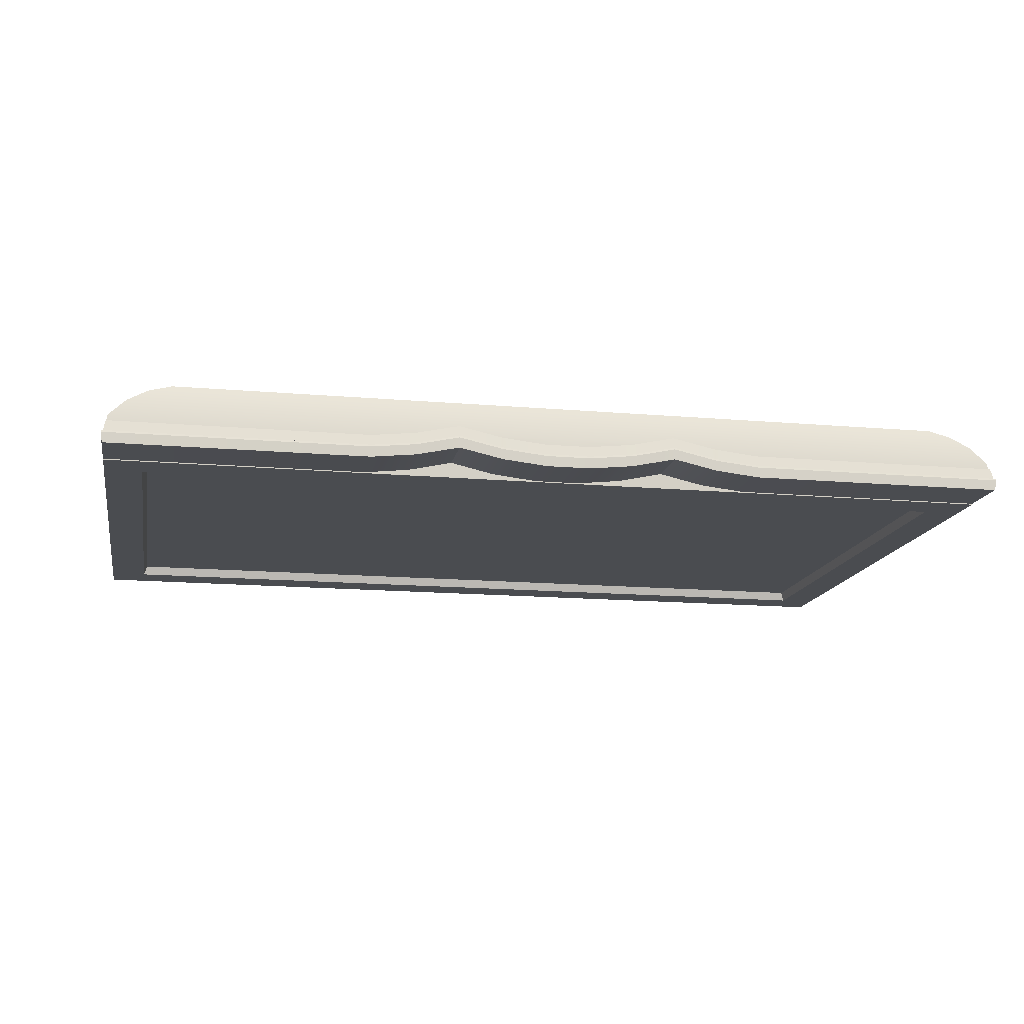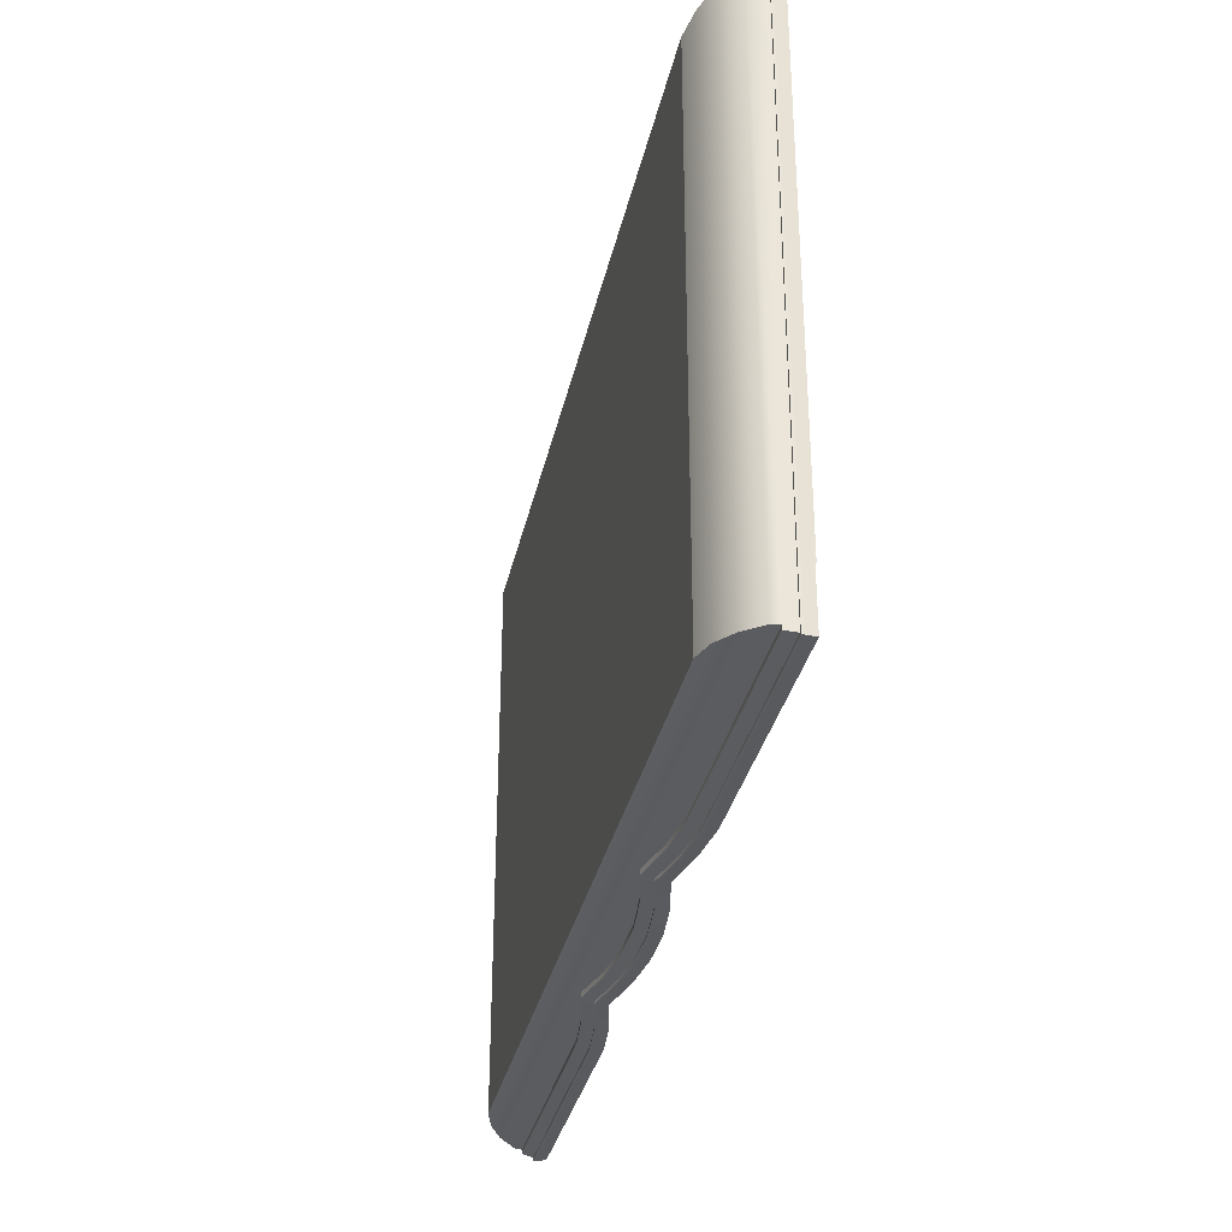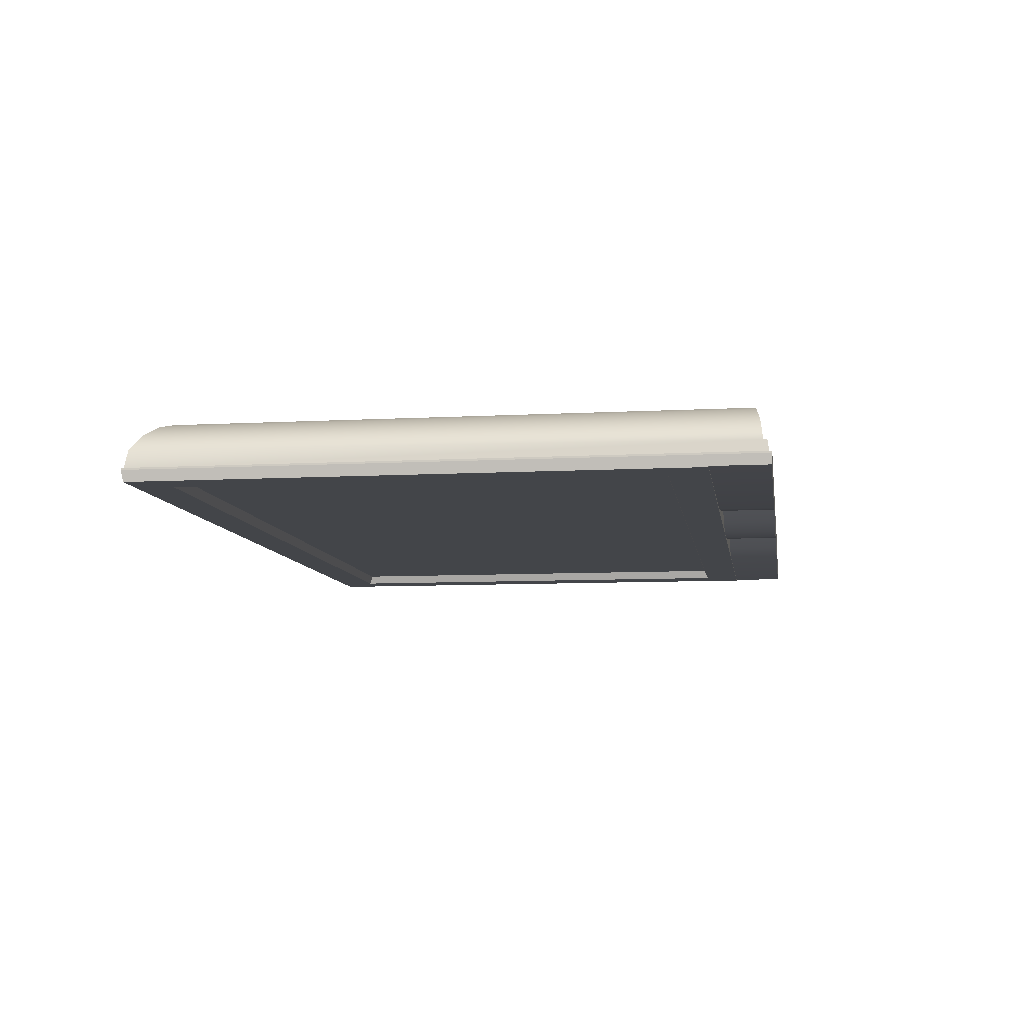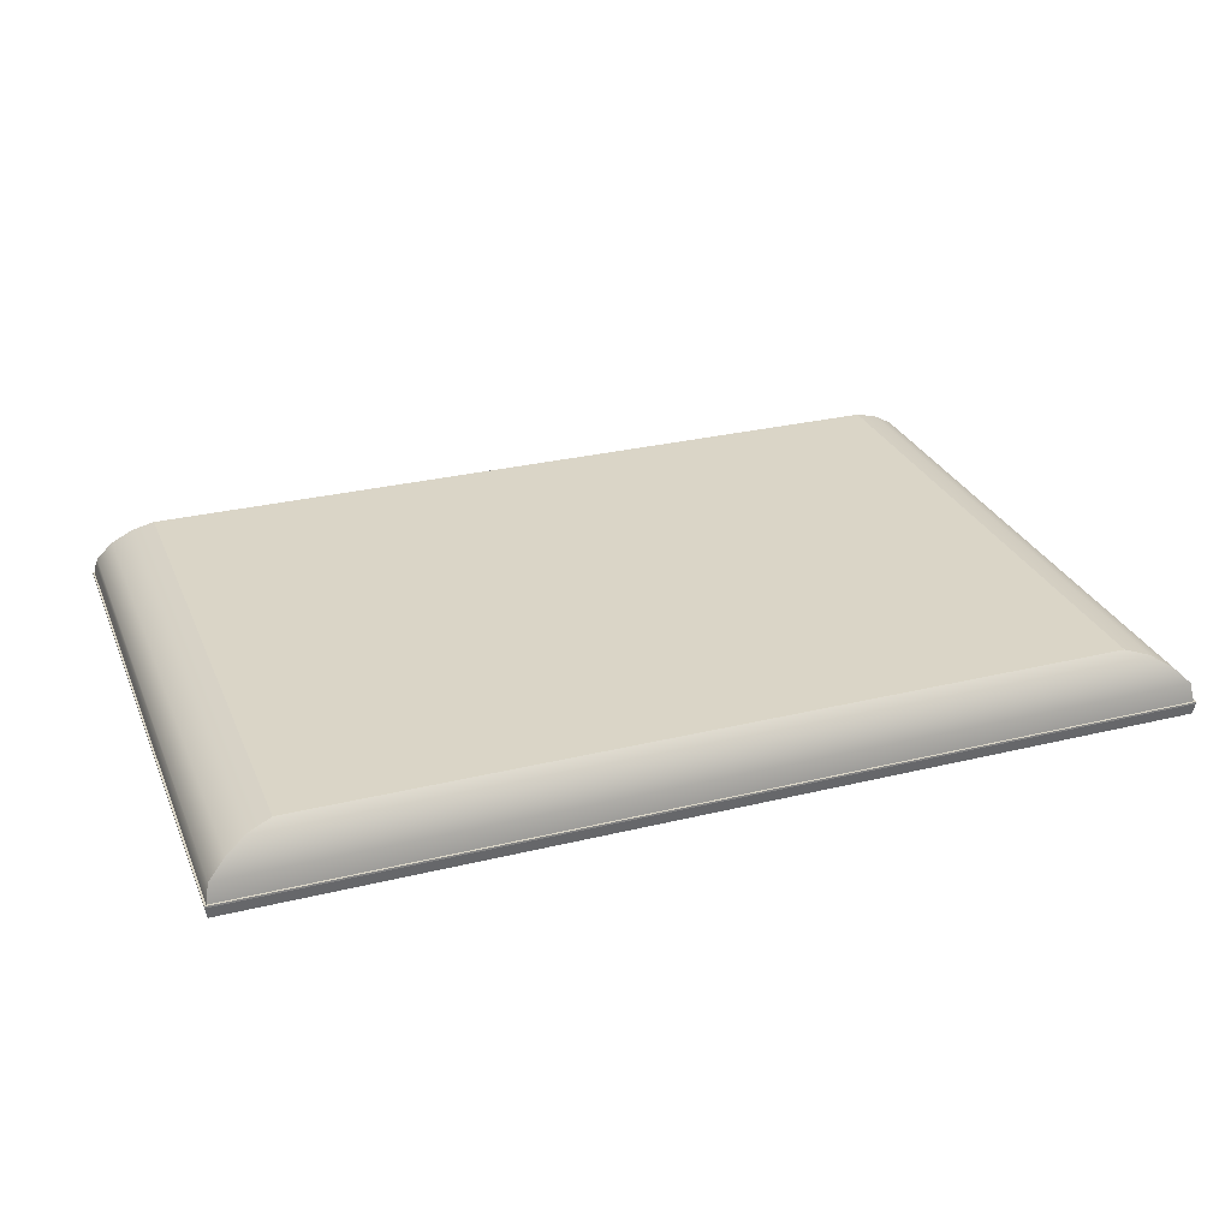
<metadata>
{"format":"obj","ext":"obj","renderer":"f3d","projection":"perspective","resolution":1024,"background":"white","views":[{"elev":-14.8,"azim":-10.8,"up":"+Z"},{"elev":-33.1,"azim":77.9,"up":"+Y"},{"elev":-8.6,"azim":-81.5,"up":"+Z"},{"elev":29.0,"azim":160.0,"up":"+Z"}]}
</metadata>
<code>
v -0.1014 -0.1007 0.00781
v -0.06181 -0.1007 -0.000871
v -0.1014 -0.09885 0.00781
v -0.1014 -0.101 0.006111
v -0.06181 -0.09885 -0.000871
v -0.1411 -0.09885 -0.000871
v -0.1411 -0.101 -0.00257
v -0.06181 -0.101 -0.00257
v -0.06181 -0.09716 0.009325
v -0.02147 -0.1007 -0.005237
v -0.1014 -0.09716 0.01801
v -0.1411 -0.1007 -0.000871
v -0.1411 -0.1004 -0.01192
v -0.1014 -0.1004 -0.003235
v -0.02147 -0.09716 0.004959
v -0.02147 -0.09885 -0.005237
v -0.1411 -0.09716 0.009325
v -0.1814 -0.09885 -0.005237
v -0.1814 -0.101 -0.006937
v -0.1814 -0.1004 -0.01628
v -0.02147 -0.101 -0.006937
v -0.06181 -0.1004 -0.01192
v -0.06181 -0.09346 0.009325
v -0.1014 -0.09244 0.01801
v -0.001185 -0.1007 -0.005237
v -0.1411 -0.09346 0.009325
v -0.1814 -0.1007 -0.005237
v -0.1411 -0.04974 -0.01192
v -0.1014 -0.05046 -0.003235
v -0.06181 -0.04974 -0.01192
v -0.001185 -0.09716 0.004959
v -0.02147 -0.09376 0.004959
v -0.0714 -0.09331 0.01143
v -0.1315 -0.09331 0.01143
v -0.001185 -0.09885 -0.005237
v -0.1814 -0.09716 0.004959
v -0.1814 -0.09376 0.004959
v -0.4175 -0.1007 -0.005237
v -0.4175 -0.101 -0.006937
v -0.416 -0.1004 -0.01628
v -0.1814 -0.04938 -0.01628
v -0.001185 -0.101 -0.006937
v -0.02147 -0.1004 -0.01628
v -0.02147 -0.04938 -0.01628
v -0.001185 -0.09331 0.01143
v -0.001185 -0.09133 0.02645
v -0.3974 -0.09133 0.02645
v -0.4139 -0.09716 0.004959
v -0.4158 -0.09885 -0.005237
v -0.1106 -0.0503 -0.005237
v -0.09231 -0.0503 -0.005237
v -0.001185 -0.09376 0.004959
v -0.4126 -0.09331 0.01143
v -0.4139 -0.09376 0.004959
v -0.4175 -0.0503 -0.005237
v -0.4175 -0.05015 -0.006937
v -0.416 -0.04938 -0.01628
v -0.001185 -0.1004 -0.01628
v -0.3788 -0.08865 0.0372
v -0.4126 0.4449 0.01143
v -0.4158 0.4478 -0.005237
v -0.4158 -0.0503 -0.005237
v -0.001185 -0.04938 -0.01628
v -0.001185 -0.08865 0.0372
v -0.3974 0.4381 0.02645
v -0.3582 -0.08696 0.04298
v -0.3788 0.43 0.0372
v -0.001185 0.4449 0.01143
v -0.001185 0.4478 -0.005237
v -0.001185 -0.08696 0.04298
v -0.001185 0.4381 0.02645
v -0.3582 0.4236 0.04298
v -0.001185 0.43 0.0372
v -0.001185 0.4236 0.04298
v 0.05944 -0.04974 -0.01192
v 0.0191 -0.04938 -0.01628
v 0.08994 -0.0503 -0.005237
v 0.09908 -0.05046 -0.003235
v 0.1082 -0.0503 -0.005237
v 0.1387 -0.04974 -0.01192
v 0.179 -0.04938 -0.01628
v 0.4136 -0.04938 -0.01628
v -0.3784 0.4104 -0.008636
v 0.3761 -0.01107 -0.008636
v -0.3784 -0.01107 -0.008636
v 0.3761 0.4104 -0.008636
v -0.3818 -0.01447 -0.01713
v -0.3818 0.4138 -0.01713
v 0.3795 -0.01447 -0.01713
v 0.3795 0.4138 -0.01713
v 0.4135 -0.0493 -0.01713
v -0.4158 0.4478 -0.01713
v 0.4135 0.4478 -0.01713
v -0.4158 -0.0493 -0.01713
v 0.4136 -0.04938 -0.01628
v 0.179 -0.04938 -0.01628
v -0.416 -0.04938 -0.01628
v -0.4175 0.4495 -0.006937
v 0.4152 0.4495 -0.006937
v 0.0191 -0.04938 -0.01628
v -0.1814 -0.04938 -0.01628
v 0.4152 -0.05015 -0.006937
v 0.4135 -0.0503 -0.005237
v -0.001185 -0.04938 -0.01628
v -0.4175 -0.05015 -0.006937
v -0.02147 -0.04938 -0.01628
v -0.4158 -0.0503 -0.005237
v 0.4152 0.4495 -0.005237
v 0.4152 -0.0503 -0.005237
v 0.1082 -0.0503 -0.005237
v -0.09231 -0.0503 -0.005237
v -0.4175 -0.0503 -0.005237
v -0.4175 0.4495 -0.005237
v -0.1106 -0.0503 -0.005237
v -0.4158 0.4478 -0.005237
v 0.4135 0.4478 -0.005237
v 0.08994 -0.0503 -0.005237
v -0.1014 -0.05046 -0.003235
v 0.09908 -0.05046 -0.003235
v 0.09908 -0.09885 0.00781
v 0.05944 -0.1007 -0.000871
v 0.09908 -0.1007 0.00781
v 0.05944 -0.09885 -0.000871
v 0.09908 -0.101 0.006111
v 0.1387 -0.09885 -0.000871
v 0.05944 -0.09716 0.009325
v 0.0191 -0.1007 -0.005237
v 0.05944 -0.101 -0.00257
v 0.1387 -0.101 -0.00257
v 0.1387 -0.1007 -0.000871
v 0.09908 -0.09716 0.01801
v 0.0191 -0.09716 0.004959
v 0.0191 -0.09885 -0.005237
v 0.09908 -0.1004 -0.003235
v 0.1387 -0.1004 -0.01192
v 0.179 -0.09885 -0.005237
v 0.1387 -0.09716 0.009325
v 0.09908 -0.09244 0.01801
v 0.05944 -0.09346 0.009325
v 0.0191 -0.101 -0.006937
v 0.05944 -0.1004 -0.01192
v 0.179 -0.101 -0.006937
v 0.179 -0.1004 -0.01628
v 0.179 -0.1007 -0.005237
v 0.1387 -0.09346 0.009325
v 0.06903 -0.09331 0.01143
v 0.1291 -0.09331 0.01143
v 0.0191 -0.09376 0.004959
v 0.09908 -0.05046 -0.003235
v 0.4152 -0.1007 -0.005237
v 0.179 -0.09716 0.004959
v 0.179 -0.09376 0.004959
v 0.395 -0.09133 0.02645
v 0.0191 -0.1004 -0.01628
v 0.4152 -0.101 -0.006937
v 0.4136 -0.1004 -0.01628
v 0.179 -0.04938 -0.01628
v 0.4135 -0.09885 -0.005237
v 0.4115 -0.09716 0.004959
v 0.4103 -0.09331 0.01143
v 0.08994 -0.0503 -0.005237
v 0.1082 -0.0503 -0.005237
v 0.4152 -0.0503 -0.005237
v 0.4115 -0.09376 0.004959
v 0.3765 -0.08865 0.0372
v 0.4103 0.4449 0.01143
v 0.4152 -0.05015 -0.006937
v 0.4136 -0.04938 -0.01628
v 0.4135 -0.0503 -0.005237
v 0.4135 0.4478 -0.005237
v 0.395 0.4381 0.02645
v 0.3558 -0.08696 0.04298
v 0.3765 0.43 0.0372
v 0.3558 0.4236 0.04298
v -0.09231 -0.0503 -0.005237
v -0.1814 -0.04938 -0.01628
v -0.416 -0.04938 -0.01628
g mesh1_mesh1-geometry
f 1 2 3
f 1 4 2
f 5 3 2
f 3 6 1
f 4 1 7
f 8 2 4
f 5 9 3
f 2 10 5
f 3 11 6
f 12 1 6
f 12 7 1
f 7 13 4
f 2 8 10
f 4 14 8
f 9 5 15
f 11 3 9
f 16 5 10
f 17 6 11
f 6 18 12
f 7 12 19
f 13 7 20
f 14 4 13
f 21 10 8
f 22 8 14
f 16 15 5
f 9 15 23
f 11 9 24
f 10 25 16
f 6 17 18
f 17 11 26
f 27 12 18
f 27 19 12
f 19 20 7
f 13 20 28
f 14 13 29
f 10 21 25
f 8 22 21
f 22 14 30
f 15 16 31
f 32 23 15
f 23 33 9
f 33 24 9
f 24 34 11
f 35 16 25
f 36 18 17
f 34 26 11
f 26 37 17
f 27 18 38
f 19 27 39
f 20 19 40
f 41 28 20
f 28 29 13
f 29 30 14
f 42 25 21
f 43 21 22
f 30 44 22
f 35 31 16
f 15 31 32
f 32 45 23
f 33 23 45
f 33 46 24
f 24 47 34
f 36 48 18
f 36 17 37
f 26 34 37
f 49 38 18
f 38 39 27
f 39 40 19
f 20 40 41
f 50 29 28
f 51 30 29
f 21 43 42
f 43 22 44
f 52 32 31
f 52 45 32
f 45 46 33
f 46 47 24
f 53 34 47
f 48 36 54
f 49 18 48
f 37 54 36
f 34 53 37
f 55 38 49
f 38 55 39
f 39 56 40
f 57 41 40
f 58 42 43
f 43 44 58
f 47 46 59
f 53 47 60
f 54 61 48
f 49 48 62
f 54 37 53
f 62 55 49
f 56 39 55
f 57 40 56
f 63 58 44
f 64 59 46
f 47 59 65
f 65 60 47
f 53 60 54
f 61 54 60
f 61 62 48
f 59 64 66
f 67 65 59
f 60 65 68
f 61 60 69
f 70 66 64
f 59 66 67
f 65 67 71
f 71 68 65
f 68 69 60
f 66 70 72
f 72 67 66
f 73 71 67
f 74 72 70
f 72 74 67
f 73 67 74
g mesh1_mesh1-geometry
f 3 2 1
f 2 4 1
f 2 3 5
f 1 6 3
f 7 1 4
f 4 2 8
f 3 9 5
f 5 10 2
f 6 11 3
f 6 1 12
f 1 7 12
f 4 13 7
f 10 8 2
f 8 14 4
f 15 5 9
f 9 3 11
f 10 5 16
f 11 6 17
f 12 18 6
f 19 12 7
f 20 7 13
f 13 4 14
f 8 10 21
f 14 8 22
f 5 15 16
f 23 15 9
f 24 9 11
f 16 25 10
f 18 17 6
f 26 11 17
f 18 12 27
f 12 19 27
f 7 20 19
f 28 20 13
f 29 13 14
f 25 21 10
f 21 22 8
f 30 14 22
f 31 16 15
f 15 23 32
f 9 33 23
f 9 24 33
f 11 34 24
f 25 16 35
f 17 18 36
f 11 26 34
f 17 37 26
f 38 18 27
f 39 27 19
f 40 19 20
f 20 28 41
f 13 29 28
f 14 30 29
f 21 25 42
f 22 21 43
f 22 44 30
f 16 31 35
f 32 31 15
f 23 45 32
f 23 34 32
f 32 34 23
f 45 23 33
f 33 34 23
f 23 34 33
f 24 34 33
f 33 34 24
f 24 46 33
f 34 47 24
f 18 48 36
f 37 17 36
f 37 34 26
f 34 26 32
f 32 26 34
f 37 32 26
f 26 32 37
f 18 38 49
f 27 39 38
f 19 40 39
f 41 40 20
f 28 29 50
f 29 30 51
f 42 43 21
f 44 22 43
f 31 32 52
f 32 45 52
f 33 46 45
f 24 47 46
f 47 34 53
f 54 36 48
f 48 18 49
f 36 54 37
f 37 53 34
f 49 38 55
f 39 55 38
f 40 56 39
f 40 41 57
f 43 42 58
f 58 44 43
f 59 46 47
f 60 47 53
f 48 61 54
f 62 48 49
f 53 37 54
f 49 55 62
f 55 39 56
f 56 40 57
f 44 58 63
f 46 59 64
f 65 59 47
f 47 60 65
f 54 60 53
f 60 54 61
f 48 62 61
f 66 64 59
f 59 65 67
f 68 65 60
f 69 60 61
f 64 66 70
f 67 66 59
f 71 67 65
f 65 68 71
f 60 69 68
f 72 70 66
f 66 67 72
f 67 71 73
f 70 72 74
f 67 74 72
f 74 67 73
g mesh2_mesh2-geometry
l 75 76
l 77 75
l 76 63
l 78 77
l 78 79
l 80 79
l 81 80
l 82 81
g mesh3_mesh3-geometry
f 83 84 85
f 84 83 86
g mesh3_mesh3-geometry
f 85 84 83
f 86 83 84
f 85 87 84
f 85 83 87
f 83 86 88
f 84 89 86
f 89 84 87
f 88 87 83
f 90 88 86
f 90 86 89
f 87 91 89
f 88 92 87
f 90 92 88
f 90 89 93
f 93 89 91
f 91 87 94
f 92 94 87
f 92 90 93
f 91 95 93
f 94 96 91
f 94 92 97
f 92 93 98
f 99 93 95
f 95 91 96
f 100 96 94
f 98 97 92
f 97 101 94
f 99 98 93
f 102 99 95
f 95 103 96
f 96 103 95
f 80 96 100
f 104 100 94
f 105 97 98
f 101 106 94
f 101 107 97
f 97 107 101
f 99 108 98
f 102 109 99
f 102 103 95
f 95 103 102
f 96 103 110
f 110 103 96
f 96 110 80
f 80 110 96
f 75 80 100
f 100 111 104
f 104 111 100
f 106 104 94
f 97 112 105
f 105 112 97
f 105 98 112
f 30 106 101
f 28 107 101
f 101 107 28
f 97 107 112
f 112 107 97
f 113 98 108
f 108 99 109
f 103 102 109
f 109 102 103
f 110 80 75
f 75 111 100
f 100 111 75
f 104 111 106
f 106 111 104
f 113 112 98
f 106 111 30
f 30 111 106
f 28 30 101
f 107 28 114
f 114 28 107
f 107 112 115
f 108 115 113
f 108 109 116
f 103 116 109
f 117 110 75
f 111 75 117
f 117 75 111
f 113 115 112
f 111 30 28
f 114 118 28
f 115 108 116
f 119 110 117
f 118 111 28
g mesh3_mesh3-geometry
f 84 87 85
f 87 83 85
f 88 86 83
f 86 89 84
f 87 84 89
f 83 87 88
f 86 88 90
f 89 86 90
f 89 91 87
f 87 92 88
f 88 92 90
f 93 89 90
f 91 89 93
f 94 87 91
f 87 94 92
f 93 90 92
f 93 95 91
f 91 96 94
f 97 92 94
f 98 93 92
f 95 93 99
f 96 91 95
f 94 96 100
f 92 97 98
f 94 101 97
f 93 98 99
f 95 99 102
f 100 96 80
f 94 100 104
f 98 97 105
f 94 106 101
f 98 108 99
f 99 109 102
f 100 80 75
f 94 104 106
f 112 98 105
f 101 106 30
f 108 98 113
f 109 99 108
f 75 80 110
f 98 112 113
f 101 30 28
f 115 112 107
f 113 115 108
f 116 109 108
f 109 116 103
f 75 110 117
f 112 115 113
f 28 30 111
f 28 118 114
f 116 108 115
f 117 110 119
f 28 111 118
g mesh4_mesh4-geometry
l 112 107
g mesh5_mesh5-geometry
l 103 109
g mesh6_mesh6-geometry
l 95 102
g mesh7_mesh7-geometry
f 120 121 122
f 121 120 123
f 121 124 122
f 122 125 120
f 120 126 123
f 123 127 121
f 124 121 128
f 129 122 124
f 125 122 130
f 125 131 120
f 126 120 131
f 132 123 126
f 127 123 133
f 127 128 121
f 128 134 124
f 122 129 130
f 124 135 129
f 130 136 125
f 131 125 137
f 138 126 131
f 123 132 133
f 139 132 126
f 133 25 127
f 128 127 140
f 134 128 141
f 135 124 134
f 142 130 129
f 143 129 135
f 136 130 144
f 136 137 125
f 145 131 137
f 126 138 146
f 131 147 138
f 31 133 132
f 132 139 148
f 126 146 139
f 25 133 35
f 25 140 127
f 140 141 128
f 75 134 141
f 149 135 134
f 130 142 144
f 129 143 142
f 80 143 135
f 150 136 144
f 137 136 151
f 131 145 147
f 137 152 145
f 138 46 146
f 147 153 138
f 133 31 35
f 148 31 132
f 139 45 148
f 45 139 146
f 140 25 42
f 141 140 154
f 134 75 149
f 141 76 75
f 135 149 80
f 155 144 142
f 156 142 143
f 143 80 157
f 136 150 158
f 144 155 150
f 136 159 151
f 152 137 151
f 152 147 145
f 138 153 46
f 146 46 45
f 153 147 160
f 31 148 52
f 148 45 52
f 42 154 140
f 76 141 154
f 149 75 161
f 80 149 162
f 142 156 155
f 157 156 143
f 158 150 163
f 159 136 158
f 155 163 150
f 164 151 159
f 151 164 152
f 152 160 147
f 165 46 153
f 166 153 160
f 154 42 58
f 58 76 154
f 156 167 155
f 156 157 168
f 158 163 169
f 169 159 158
f 163 155 167
f 159 170 164
f 160 152 164
f 46 165 64
f 171 165 153
f 153 166 171
f 164 166 160
f 76 58 63
f 167 156 168
f 159 169 170
f 166 164 170
f 172 64 165
f 165 171 173
f 68 171 166
f 69 166 170
f 64 172 70
f 173 172 165
f 71 173 171
f 171 68 71
f 166 69 68
f 174 70 172
f 172 173 174
f 173 71 73
f 70 174 74
f 173 74 174
f 74 173 73
g mesh7_mesh7-geometry
f 122 121 120
f 123 120 121
f 122 124 121
f 120 125 122
f 123 126 120
f 121 127 123
f 128 121 124
f 124 122 129
f 130 122 125
f 120 131 125
f 131 120 126
f 126 123 132
f 133 123 127
f 121 128 127
f 124 134 128
f 130 129 122
f 129 135 124
f 125 136 130
f 137 125 131
f 131 126 138
f 133 132 123
f 126 132 139
f 127 25 133
f 140 127 128
f 141 128 134
f 134 124 135
f 129 130 142
f 135 129 143
f 144 130 136
f 125 137 136
f 137 131 145
f 146 138 126
f 138 147 131
f 132 133 31
f 148 139 132
f 139 146 126
f 35 133 25
f 127 140 25
f 128 141 140
f 141 134 75
f 134 135 149
f 144 142 130
f 142 143 129
f 135 143 80
f 144 136 150
f 151 136 137
f 147 145 131
f 145 152 137
f 146 147 138
f 138 147 146
f 146 46 138
f 138 153 147
f 35 31 133
f 132 31 148
f 148 45 139
f 148 147 139
f 139 147 148
f 146 139 45
f 139 147 146
f 146 147 139
f 42 25 140
f 154 140 141
f 149 75 134
f 75 76 141
f 80 149 135
f 142 144 155
f 143 142 156
f 157 80 143
f 158 150 136
f 150 155 144
f 151 159 136
f 151 137 152
f 145 147 152
f 148 145 147
f 147 145 148
f 145 148 152
f 152 148 145
f 46 153 138
f 45 46 146
f 160 147 153
f 52 148 31
f 52 45 148
f 140 154 42
f 154 141 76
f 161 75 149
f 162 149 80
f 155 156 142
f 143 156 157
f 163 150 158
f 158 136 159
f 150 163 155
f 159 151 164
f 152 164 151
f 147 160 152
f 153 46 165
f 160 153 166
f 58 42 154
f 154 76 58
f 155 167 156
f 168 157 156
f 169 163 158
f 158 159 169
f 167 155 163
f 164 170 159
f 164 152 160
f 64 165 46
f 153 165 171
f 171 166 153
f 160 166 164
f 63 58 76
f 168 156 167
f 170 169 159
f 170 164 166
f 165 64 172
f 173 171 165
f 166 171 68
f 170 166 69
f 70 172 64
f 165 172 173
f 171 173 71
f 71 68 171
f 68 69 166
f 172 70 174
f 174 173 172
f 73 71 173
f 74 174 70
f 174 74 173
f 73 173 74
g mesh8_mesh8-geometry
l 30 44
l 175 30
l 44 63
l 29 175
l 29 50
l 28 50
l 176 28
l 177 176

</code>
